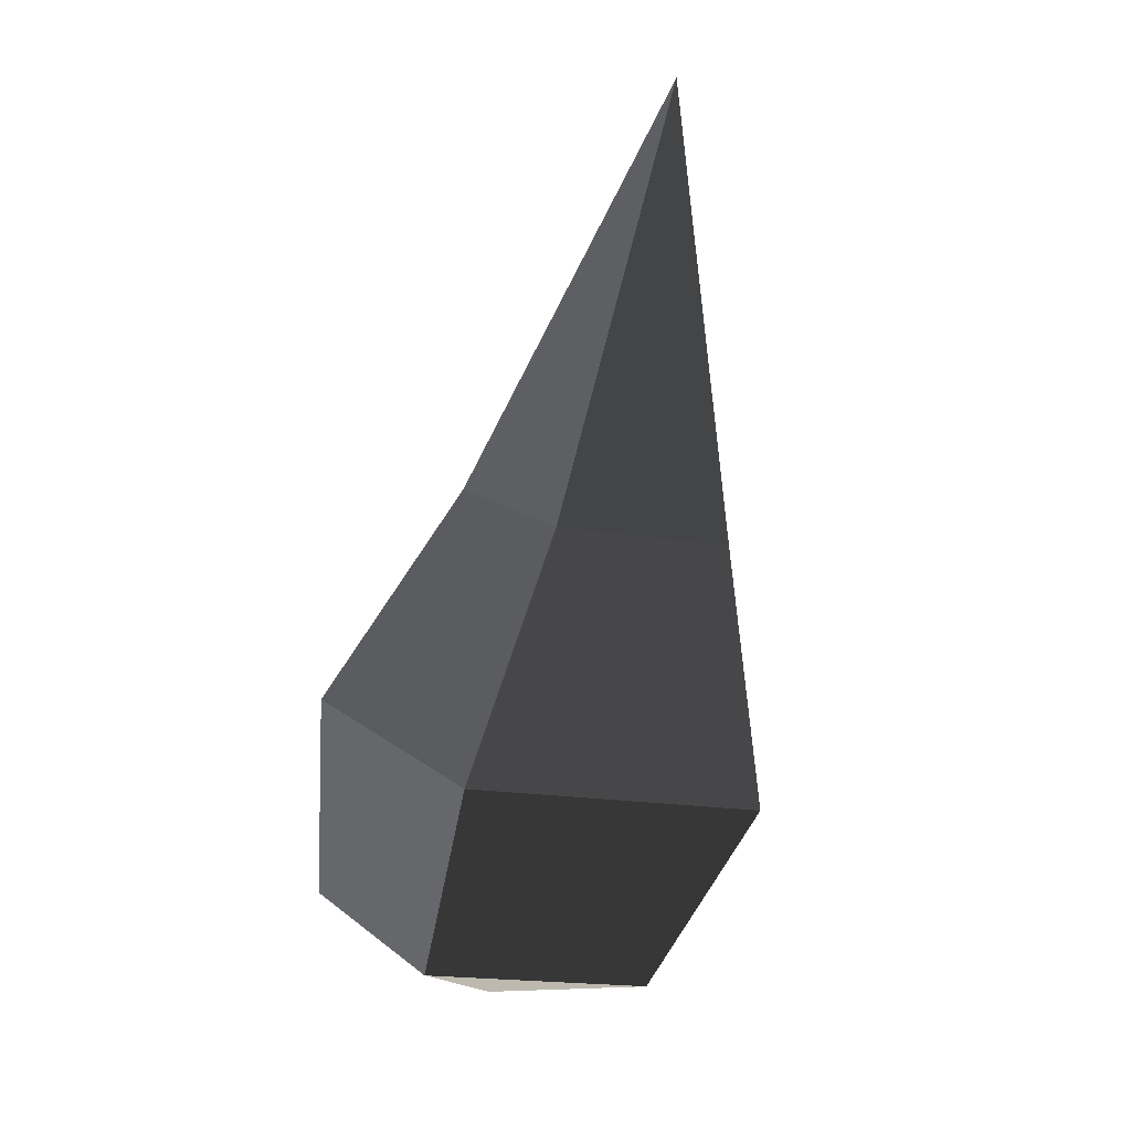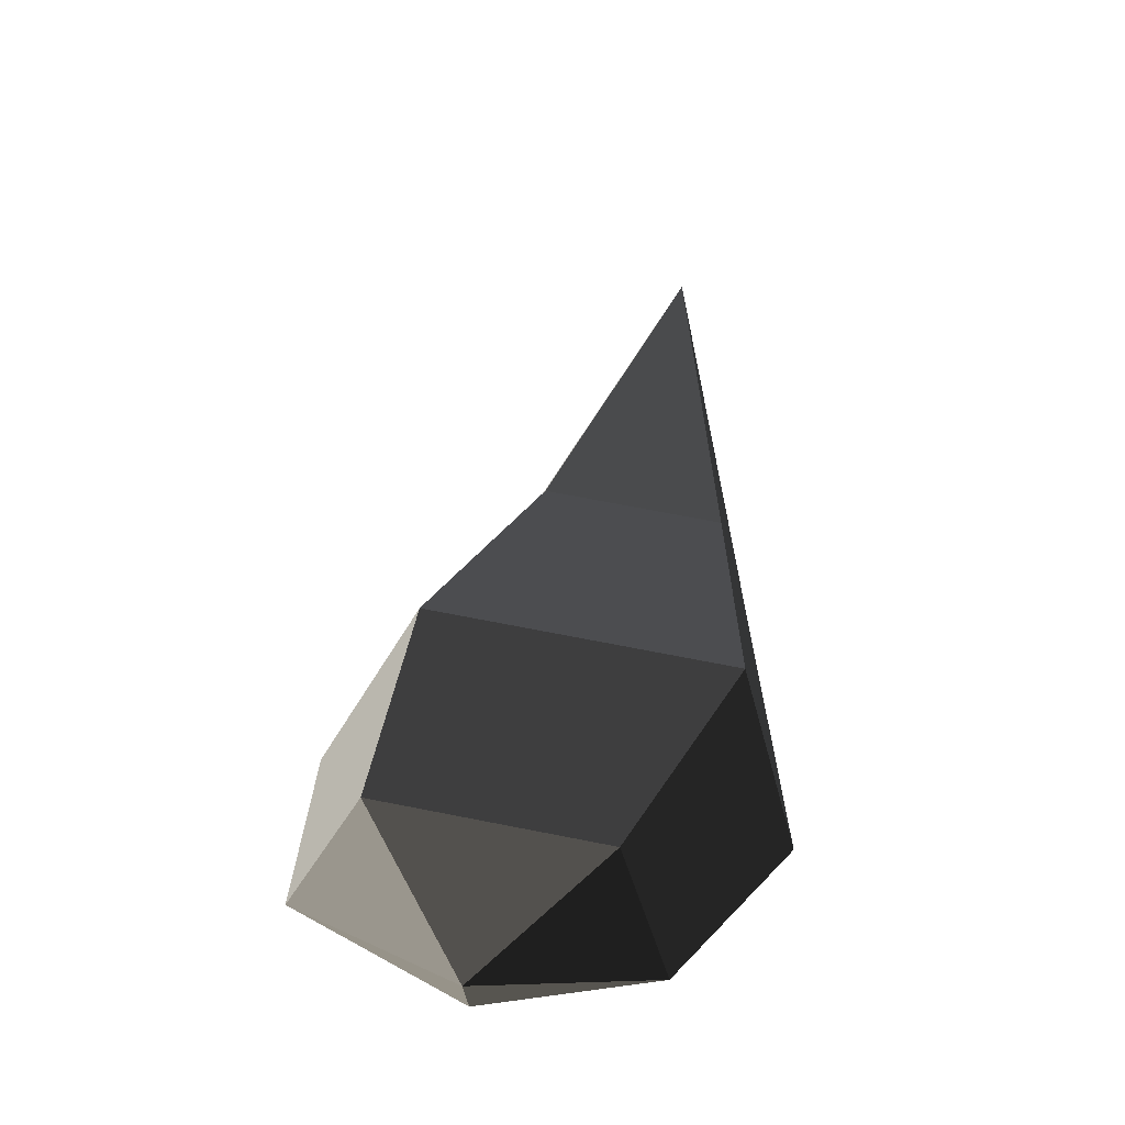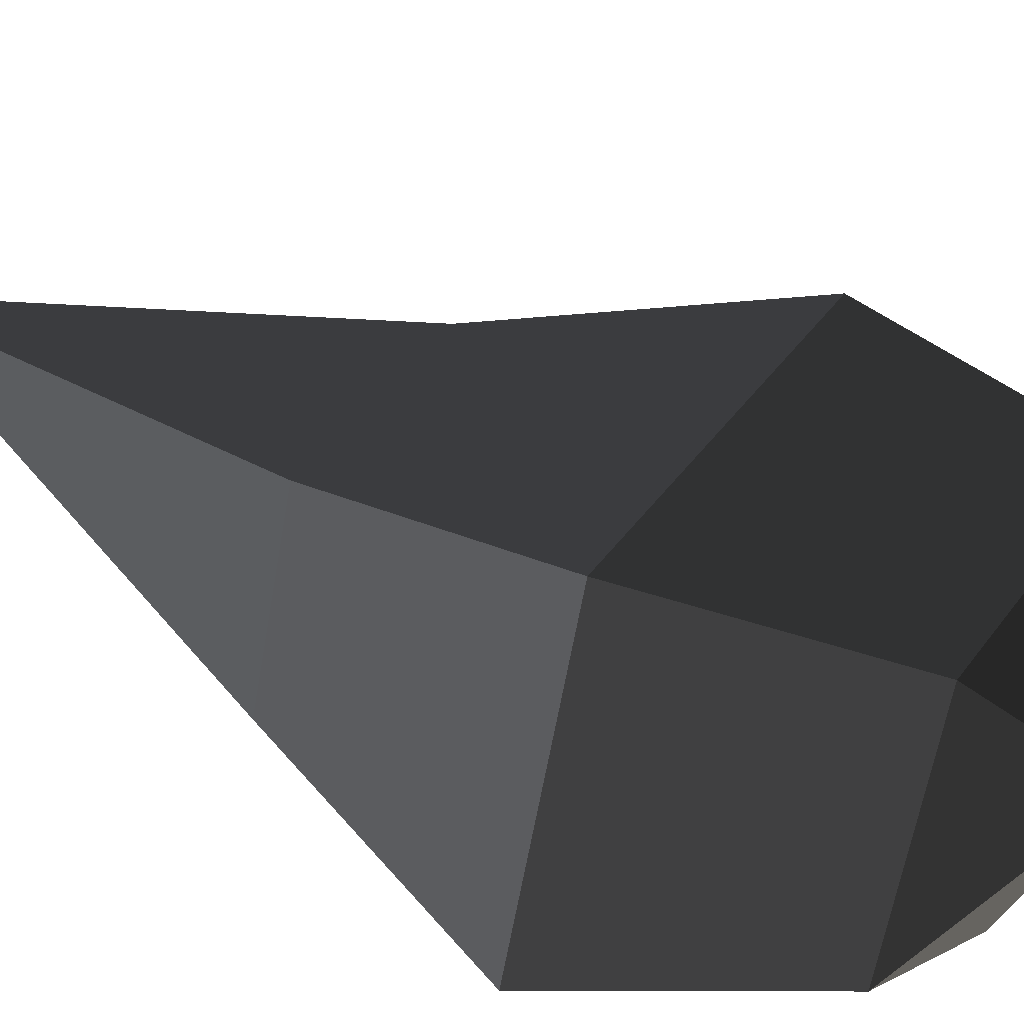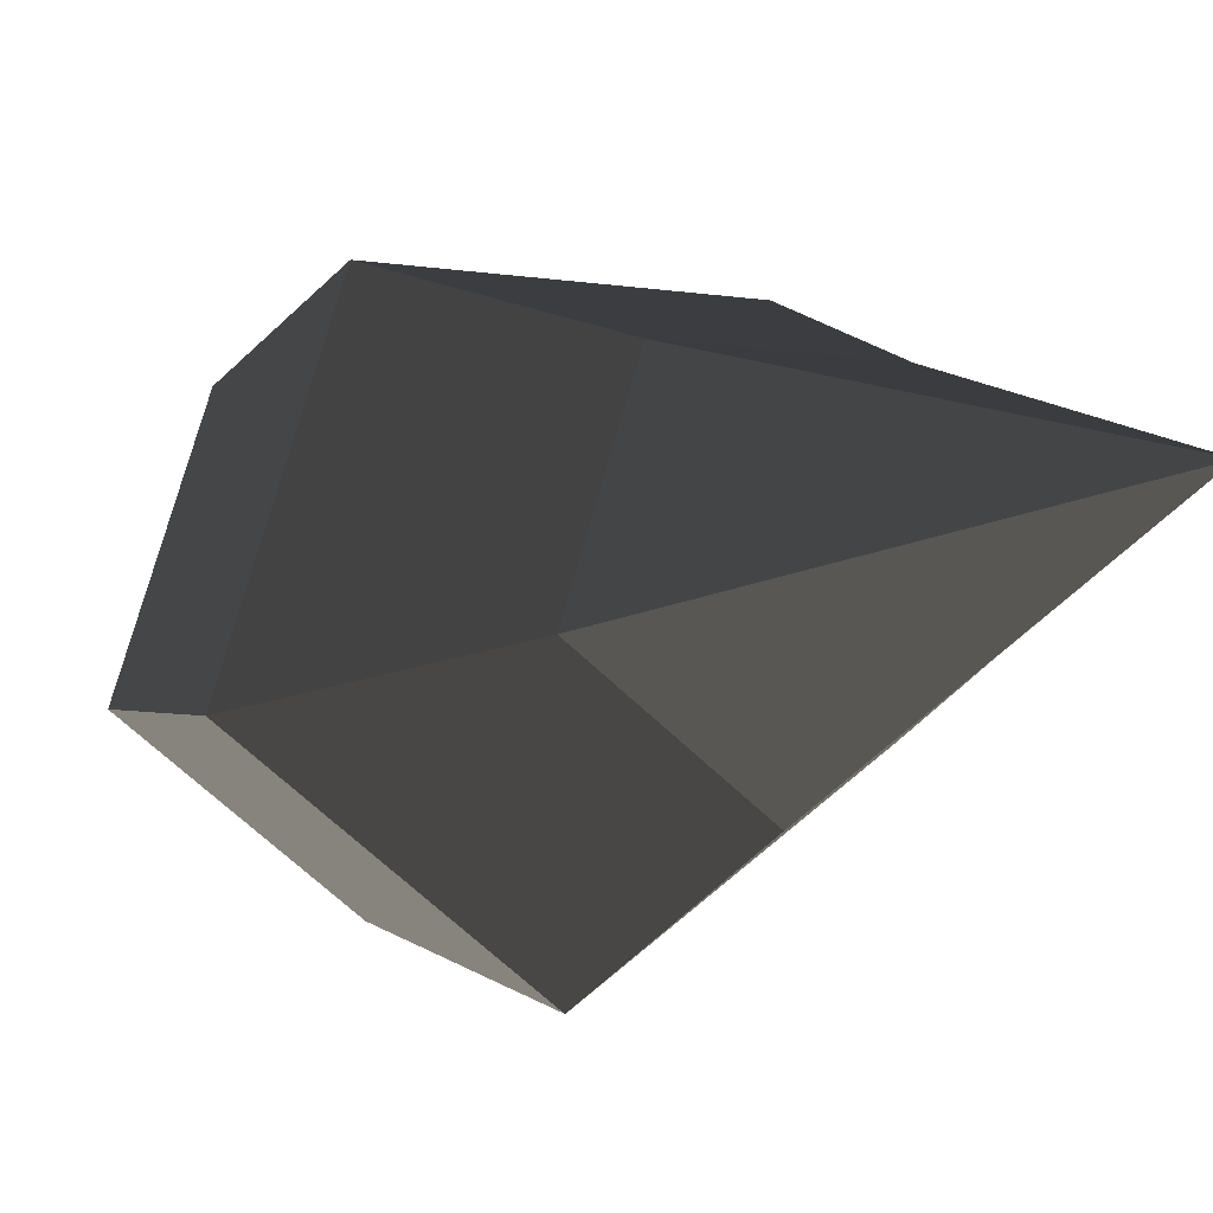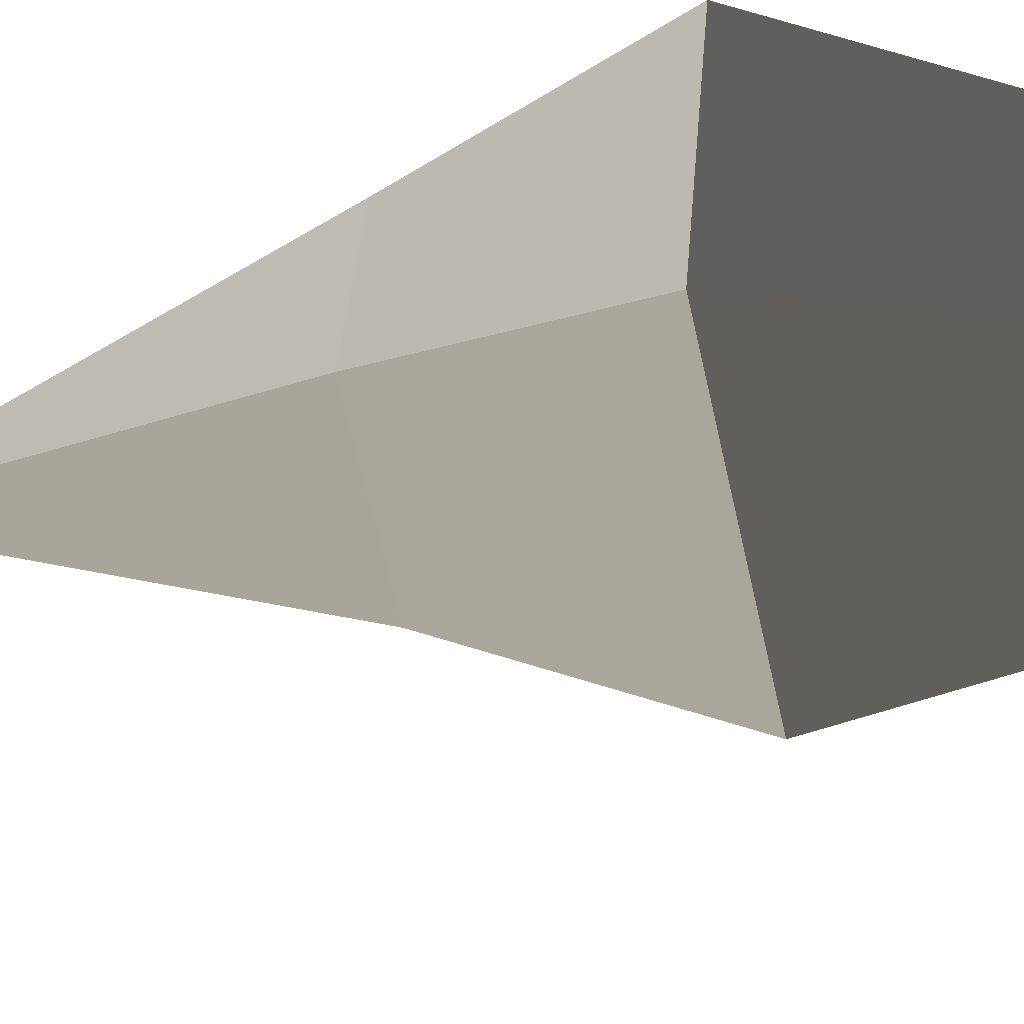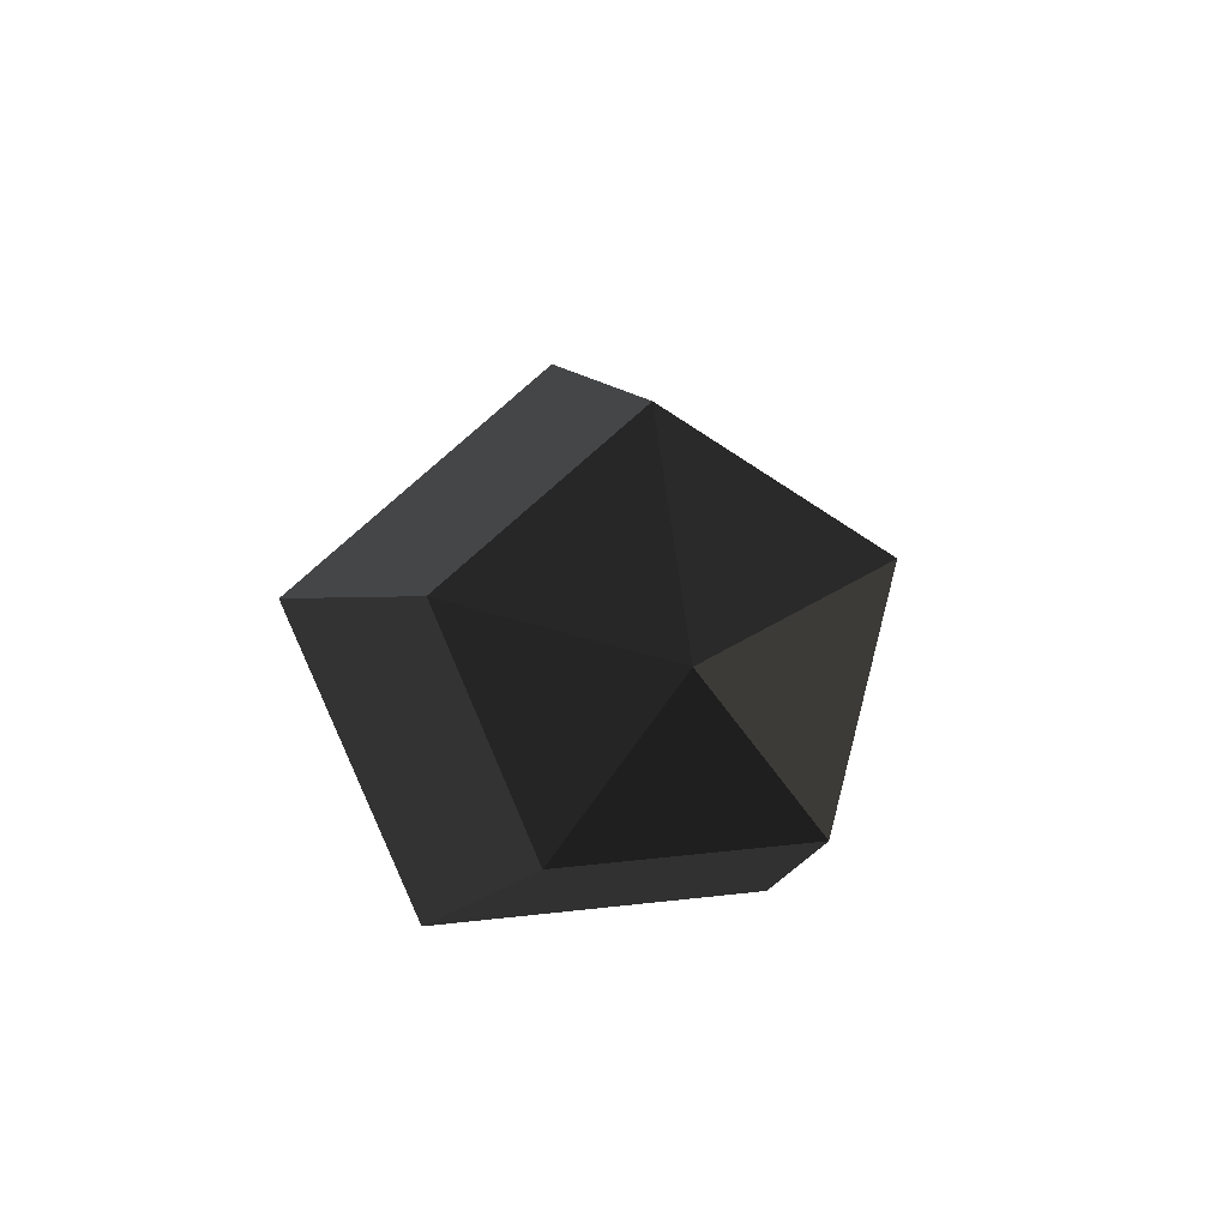
<metadata>
{"format":"obj","ext":"obj","renderer":"f3d","projection":"perspective","resolution":1024,"background":"white","views":[{"elev":20.7,"azim":130.1,"up":"+Y"},{"elev":-30.0,"azim":140.4,"up":"+Y"},{"elev":44.6,"azim":-42.9,"up":"+Z"},{"elev":-6.5,"azim":167.2,"up":"+Z"},{"elev":-30.4,"azim":-60.3,"up":"+Z"},{"elev":-75.4,"azim":39.3,"up":"+Y"}]}
</metadata>
<code>
v -0.4875 1.505 0
v -0.318 0.7926 -0.2533
v -0.548 0.738 -0.0783
v -0.548 0.738 -0.0783
v -0.4602 0.7588 0.2049
v -0.4602 0.7588 0.2049
v -0.1759 0.8264 0.2049
v -0.1759 0.8264 0.2049
v -0.088 0.8473 -0.0783
v -0.088 0.8473 -0.0783
v -0.318 0.7926 -0.2533
v -0.318 0.7926 -0.2533
v -0.1893 0.4145 -0.422
v 0.1939 0.5056 -0.1304
v -0.548 0.738 -0.0783
v -0.5724 0.3234 -0.1304
v -0.4602 0.7588 0.2049
v -0.4261 0.3582 0.3414
v -0.1759 0.8264 0.2049
v 0.0476 0.4708 0.3414
v -0.088 0.8473 -0.0783
v 0.1939 0.5056 -0.1304
v 0.2606 0.192 -0.0986
v 0.1499 0.1656 0.2582
v -0 0 0.0007
v -0 0 0.0007
v -0.2084 0.0804 0.2582
v -0.2084 0.0804 0.2582
v -0.4261 0.3582 0.3414
v 0.0476 0.4708 0.3414
v -0.3191 0.0541 -0.0986
v -0.5724 0.3234 -0.1304
v -0 0 0.0007
v -0 0 0.0007
v -0.0293 0.123 -0.3192
v -0.0293 0.123 -0.3192
v 0.2606 0.192 -0.0986
v 0.2606 0.192 -0.0986
v 0.1939 0.5056 -0.1304
v -0.1893 0.4145 -0.422
v -0.5724 0.3234 -0.1304
v -0.3191 0.0541 -0.0986
g Group_001
f 1 2 3
f 1 3 5
f 1 5 7
f 1 7 9
f 1 9 11
f 11 9 14 13
f 11 13 16 15
f 15 16 18 17
f 17 18 20 19
f 19 20 22 21
f 22 20 24 23
f 23 24 25
f 25 24 27
f 27 24 30 29
f 27 29 32 31
f 27 31 33
f 33 31 35
f 33 35 37
f 37 35 40 39
f 40 35 42 41

</code>
